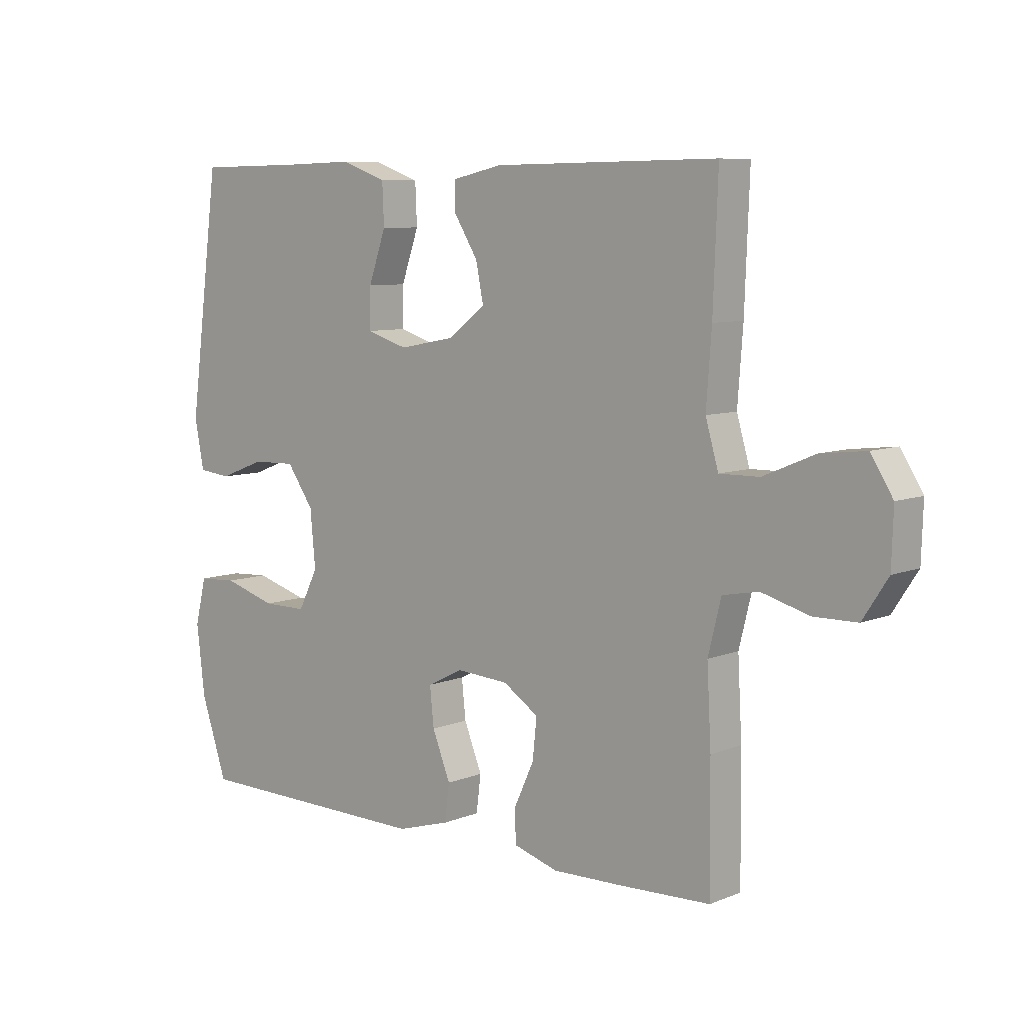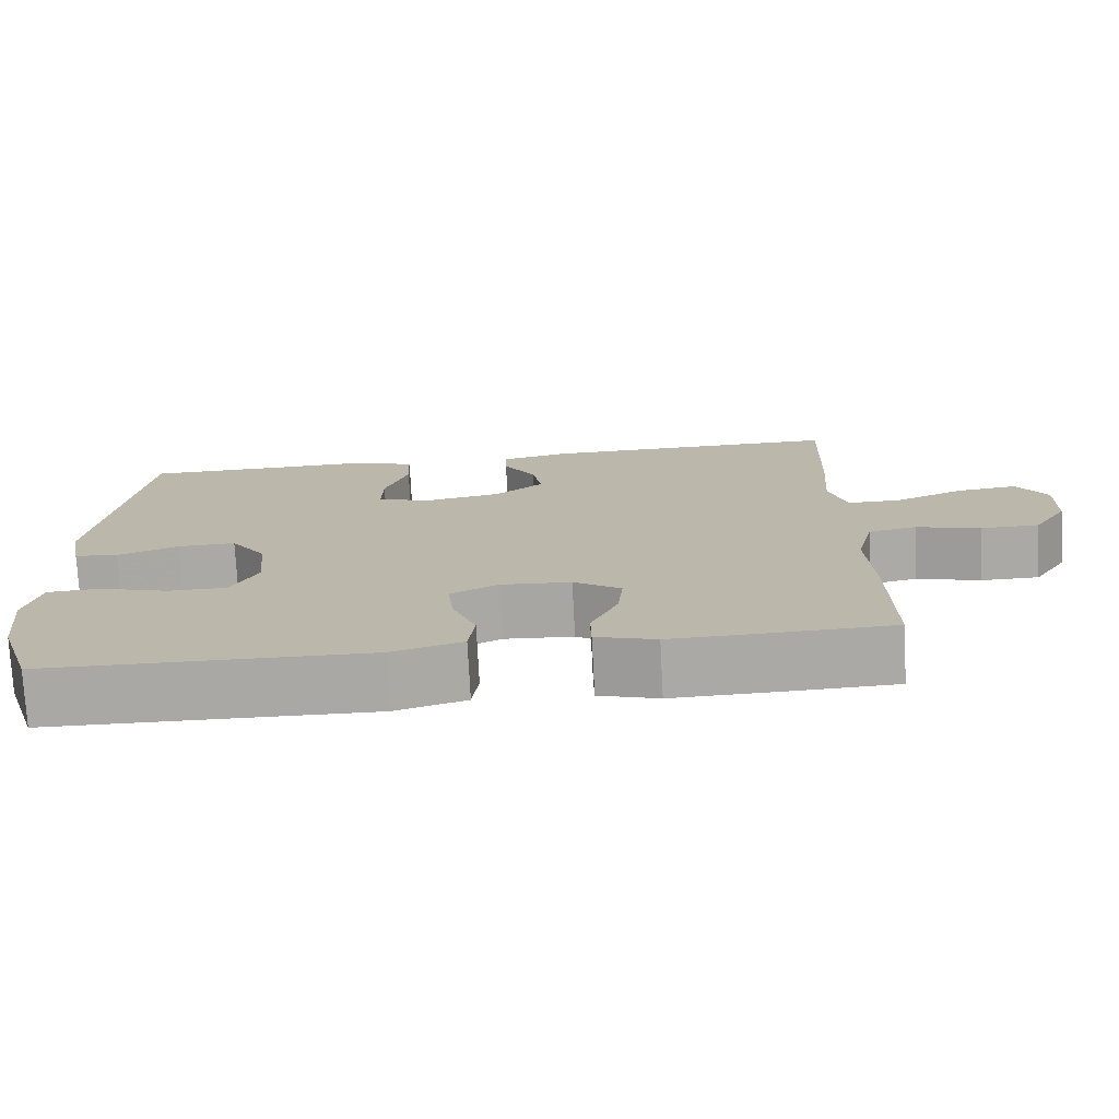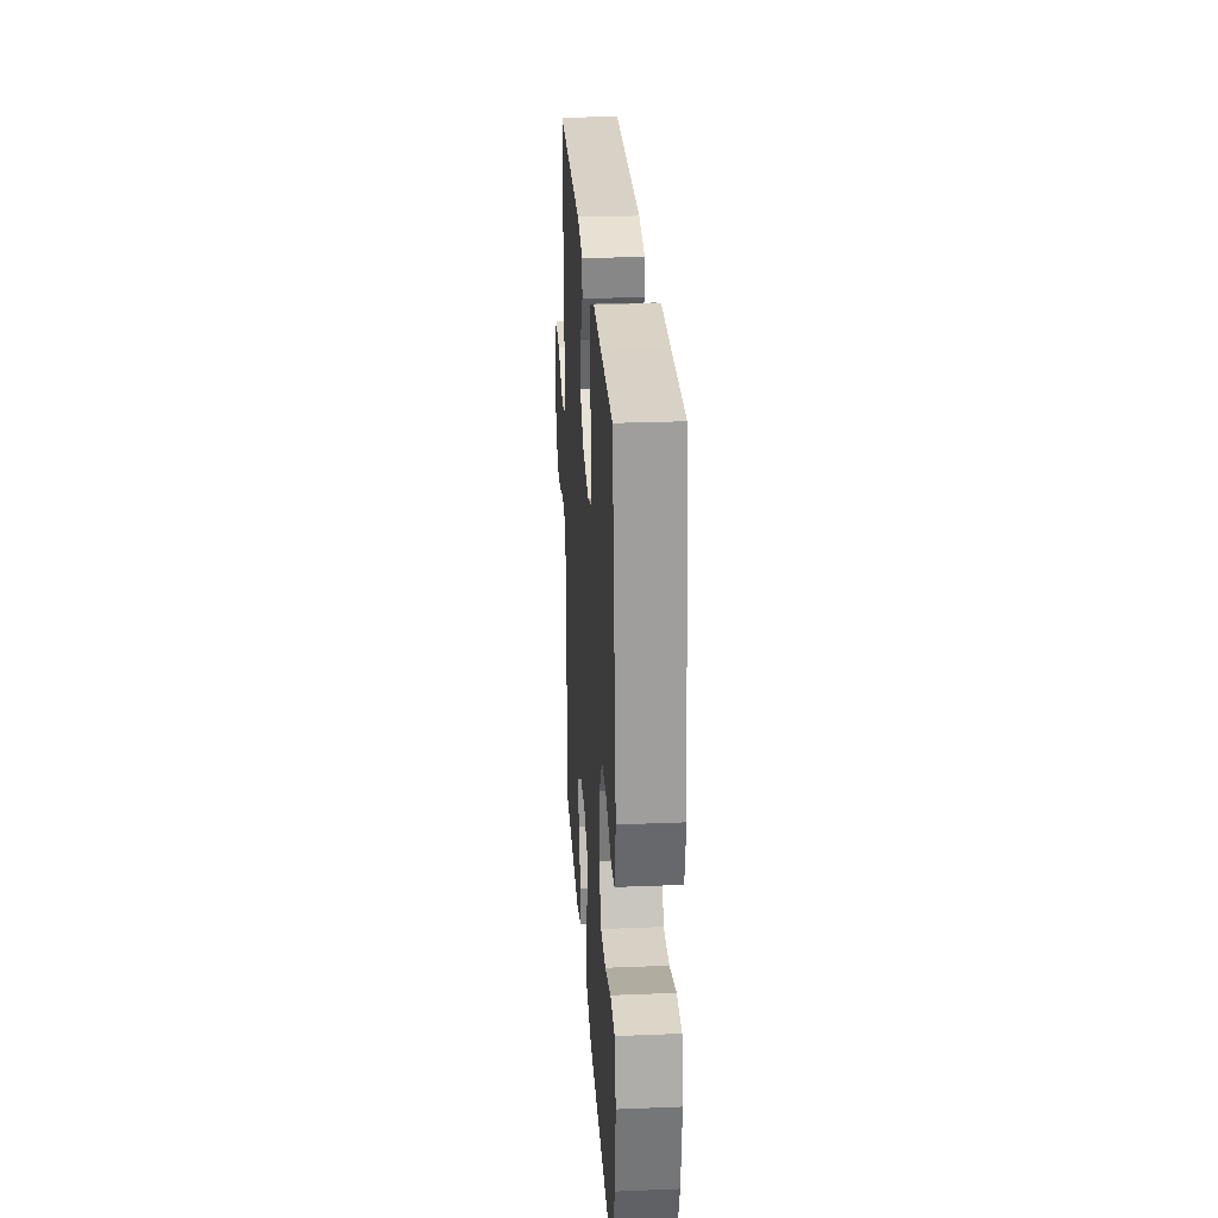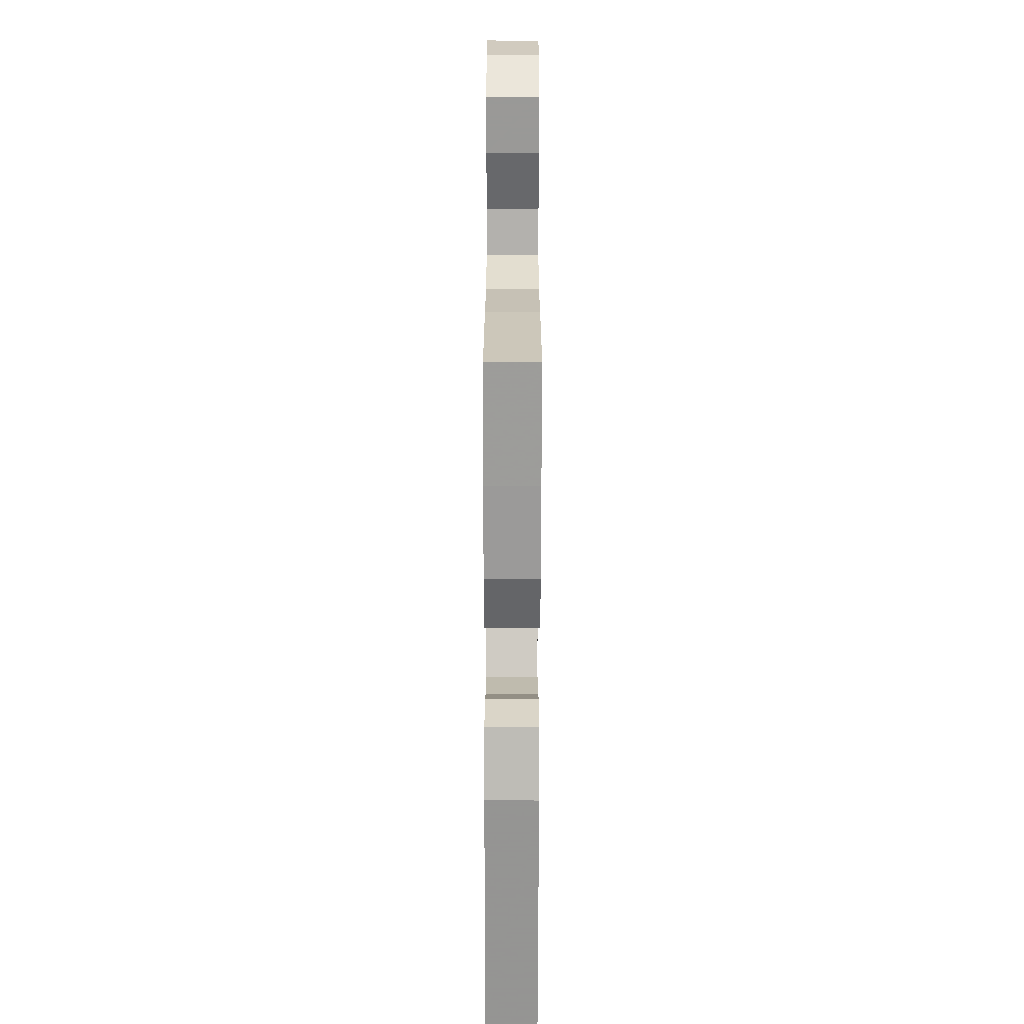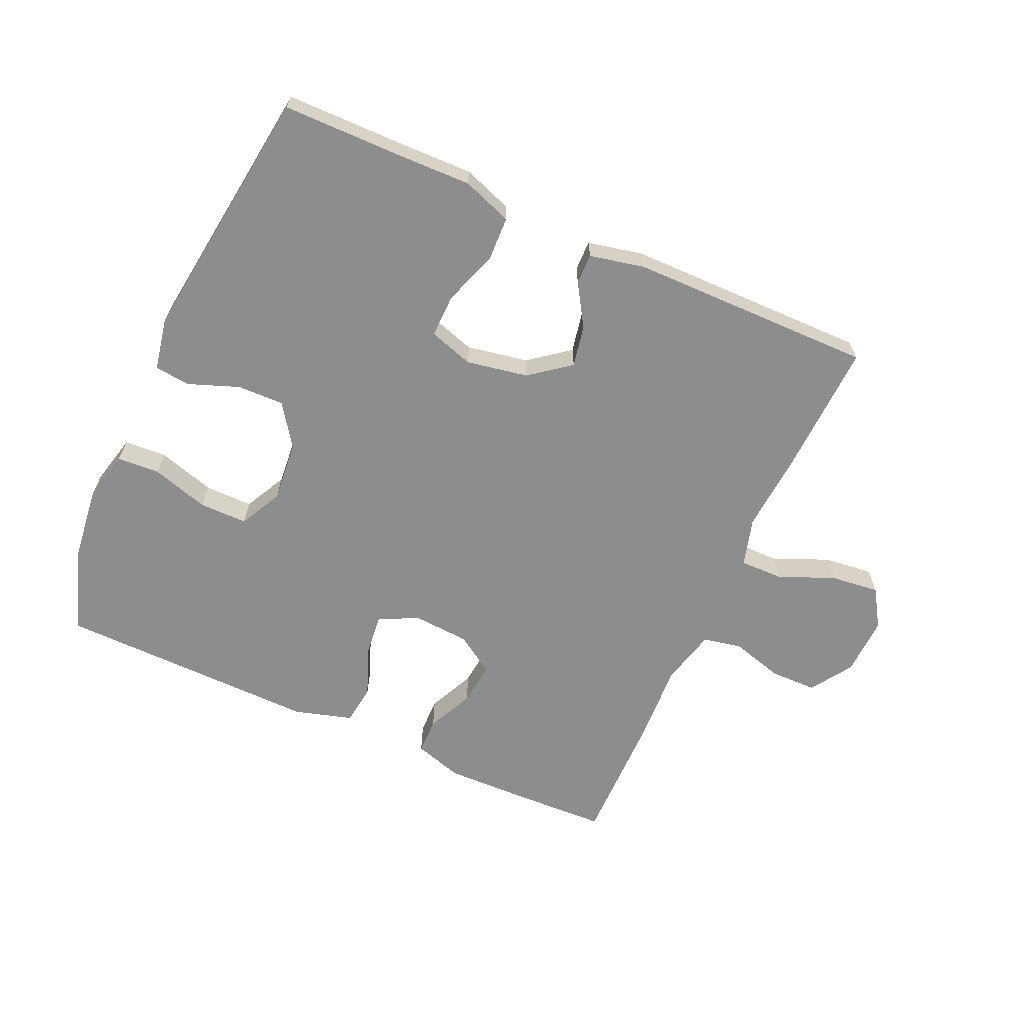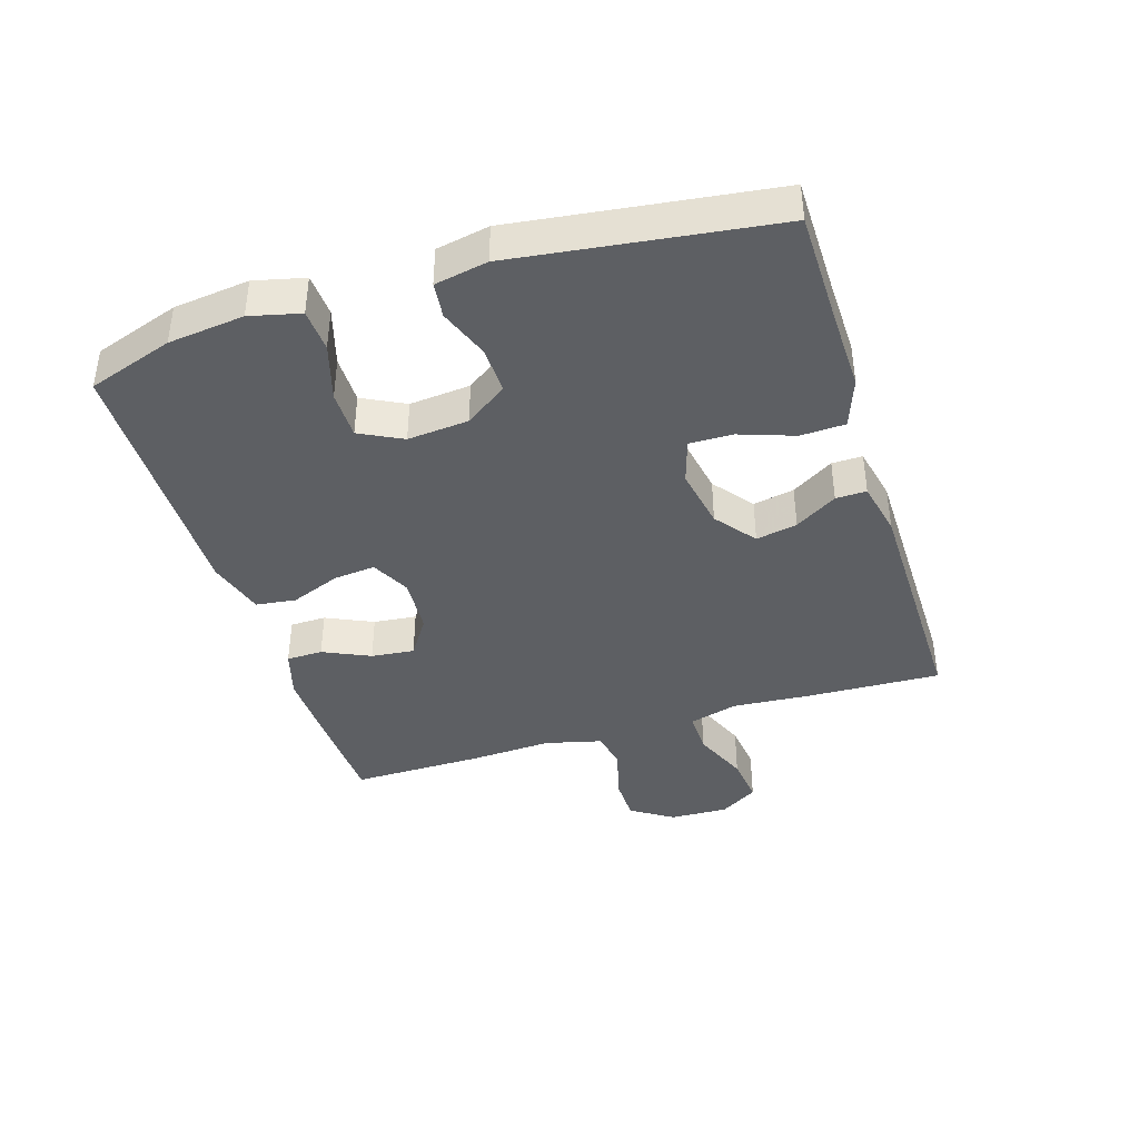
<metadata>
{"format":"obj","ext":"obj","renderer":"f3d","projection":"perspective","resolution":1024,"background":"white","views":[{"elev":7.8,"azim":41.8,"up":"+Z"},{"elev":-75.2,"azim":3.0,"up":"+Z"},{"elev":26.8,"azim":-93.6,"up":"+Z"},{"elev":-68.1,"azim":89.9,"up":"+Z"},{"elev":-64.6,"azim":-24.3,"up":"+Y"},{"elev":-40.1,"azim":-72.7,"up":"+Y"}]}
</metadata>
<code>
v 0.5 0.07 -0.5
v 0.345 0.07 -0.506
v 0.224 0.07 -0.509
v 0.147 0.07 -0.486
v 0.146 0.07 -0.429
v 0.18 0.07 -0.355
v 0.187 0.07 -0.287
v 0.126 0.07 -0.247
v 0.036 0.07 -0.241
v -0.025 0.07 -0.272
v -0.018 0.07 -0.338
v 0.013 0.07 -0.416
v 0.005 0.07 -0.479
v -0.086 0.07 -0.506
v -0.5 0.07 -0.5
v -0.545 0.07 -0.366
v -0.559 0.07 -0.247
v -0.54 0.07 -0.168
v -0.473 0.07 -0.164
v -0.383 0.07 -0.191
v -0.307 0.07 -0.191
v -0.273 0.07 -0.124
v -0.282 0.07 -0.028
v -0.328 0.07 0.038
v -0.402 0.07 0.036
v -0.481 0.07 0.006
v -0.537 0.07 0.012
v -0.553 0.07 0.095
v -0.5 0.07 0.5
v -0.316 0.07 0.502
v -0.196 0.07 0.505
v -0.118 0.07 0.477
v -0.115 0.07 0.407
v -0.145 0.07 0.321
v -0.146 0.07 0.253
v -0.076 0.07 0.231
v 0.021 0.07 0.249
v 0.084 0.07 0.298
v 0.071 0.07 0.363
v 0.03 0.07 0.429
v 0.029 0.07 0.477
v 0.116 0.07 0.496
v 0.5 0.07 0.5
v 0.492 0.07 0.287
v 0.483 0.07 0.165
v 0.505 0.07 0.089
v 0.573 0.07 0.09
v 0.661 0.07 0.127
v 0.738 0.07 0.136
v 0.776 0.07 0.076
v 0.773 0.07 -0.017
v 0.73 0.07 -0.083
v 0.656 0.07 -0.084
v 0.574 0.07 -0.061
v 0.513 0.07 -0.073
v 0.491 0.07 -0.162
v 0.498 0.07 -0.292
v 0.5 0 -0.5
v 0.345 0 -0.506
v 0.224 0 -0.509
v 0.147 0 -0.486
v 0.146 0 -0.429
v 0.18 0 -0.355
v 0.187 0 -0.287
v 0.126 0 -0.247
v 0.036 0 -0.241
v -0.025 0 -0.272
v -0.018 0 -0.338
v 0.013 0 -0.416
v 0.005 0 -0.479
v -0.086 0 -0.506
v -0.5 0 -0.5
v -0.545 0 -0.366
v -0.559 0 -0.247
v -0.54 0 -0.168
v -0.473 0 -0.164
v -0.383 0 -0.191
v -0.307 0 -0.191
v -0.273 0 -0.124
v -0.282 0 -0.028
v -0.328 0 0.038
v -0.402 0 0.036
v -0.481 0 0.006
v -0.537 0 0.012
v -0.553 0 0.095
v -0.5 0 0.5
v -0.316 0 0.502
v -0.196 0 0.505
v -0.118 0 0.477
v -0.115 0 0.407
v -0.145 0 0.321
v -0.146 0 0.253
v -0.076 0 0.231
v 0.021 0 0.249
v 0.084 0 0.298
v 0.071 0 0.363
v 0.03 0 0.429
v 0.029 0 0.477
v 0.116 0 0.496
v 0.5 0 0.5
v 0.492 0 0.287
v 0.483 0 0.165
v 0.505 0 0.089
v 0.573 0 0.09
v 0.661 0 0.127
v 0.738 0 0.136
v 0.776 0 0.076
v 0.773 0 -0.017
v 0.73 0 -0.083
v 0.656 0 -0.084
v 0.574 0 -0.061
v 0.513 0 -0.073
v 0.491 0 -0.162
v 0.498 0 -0.292
f 56 57 1 2
f 55 56 2 3
f 51 52 53 54
f 51 54 55
f 50 51 55
f 47 48 49 50
f 46 47 50 55
f 45 46 55 3
f 39 40 41 42
f 38 39 42 43
f 37 38 43 44
f 31 32 33 34
f 30 31 34 35
f 29 30 35
f 28 29 35
f 25 26 27 28
f 24 25 28 35
f 23 24 35 36
f 17 18 19 20
f 17 20 21
f 16 17 21
f 15 16 21
f 14 15 21
f 11 12 13 14
f 10 11 14 21
f 9 10 21 22
f 3 4 5 6
f 3 6 7
f 45 3 7
f 44 45 7 8
f 23 36 37 44
f 22 23 44
f 8 9 22 44
f 59 58 114 113
f 60 59 113 112
f 111 110 109 108
f 112 111 108
f 112 108 107
f 107 106 105 104
f 112 107 104 103
f 60 112 103 102
f 99 98 97 96
f 100 99 96 95
f 101 100 95 94
f 91 90 89 88
f 92 91 88 87
f 92 87 86
f 92 86 85
f 85 84 83 82
f 92 85 82 81
f 93 92 81 80
f 77 76 75 74
f 78 77 74
f 78 74 73
f 78 73 72
f 78 72 71
f 71 70 69 68
f 78 71 68 67
f 79 78 67 66
f 63 62 61 60
f 64 63 60
f 64 60 102
f 65 64 102 101
f 101 94 93 80
f 101 80 79
f 101 79 66 65
f 1 58 59 2
f 2 59 60 3
f 3 60 61 4
f 4 61 62 5
f 5 62 63 6
f 6 63 64 7
f 7 64 65 8
f 8 65 66 9
f 9 66 67 10
f 10 67 68 11
f 11 68 69 12
f 12 69 70 13
f 13 70 71 14
f 14 71 72 15
f 15 72 73 16
f 16 73 74 17
f 17 74 75 18
f 18 75 76 19
f 19 76 77 20
f 20 77 78 21
f 21 78 79 22
f 22 79 80 23
f 23 80 81 24
f 24 81 82 25
f 25 82 83 26
f 26 83 84 27
f 27 84 85 28
f 28 85 86 29
f 29 86 87 30
f 30 87 88 31
f 31 88 89 32
f 32 89 90 33
f 33 90 91 34
f 34 91 92 35
f 35 92 93 36
f 36 93 94 37
f 37 94 95 38
f 38 95 96 39
f 39 96 97 40
f 40 97 98 41
f 41 98 99 42
f 42 99 100 43
f 43 100 101 44
f 44 101 102 45
f 45 102 103 46
f 46 103 104 47
f 47 104 105 48
f 48 105 106 49
f 49 106 107 50
f 50 107 108 51
f 51 108 109 52
f 52 109 110 53
f 53 110 111 54
f 54 111 112 55
f 55 112 113 56
f 56 113 114 57
f 57 114 58 1

</code>
